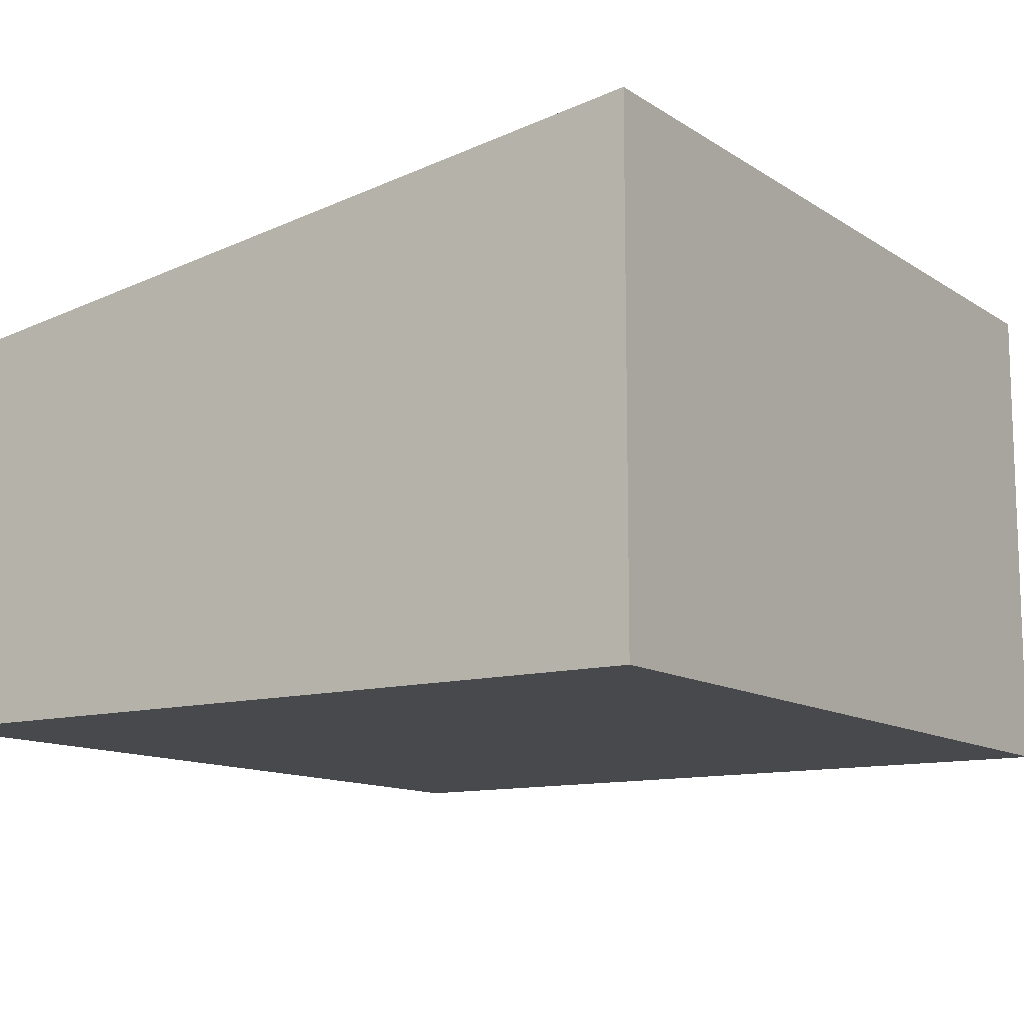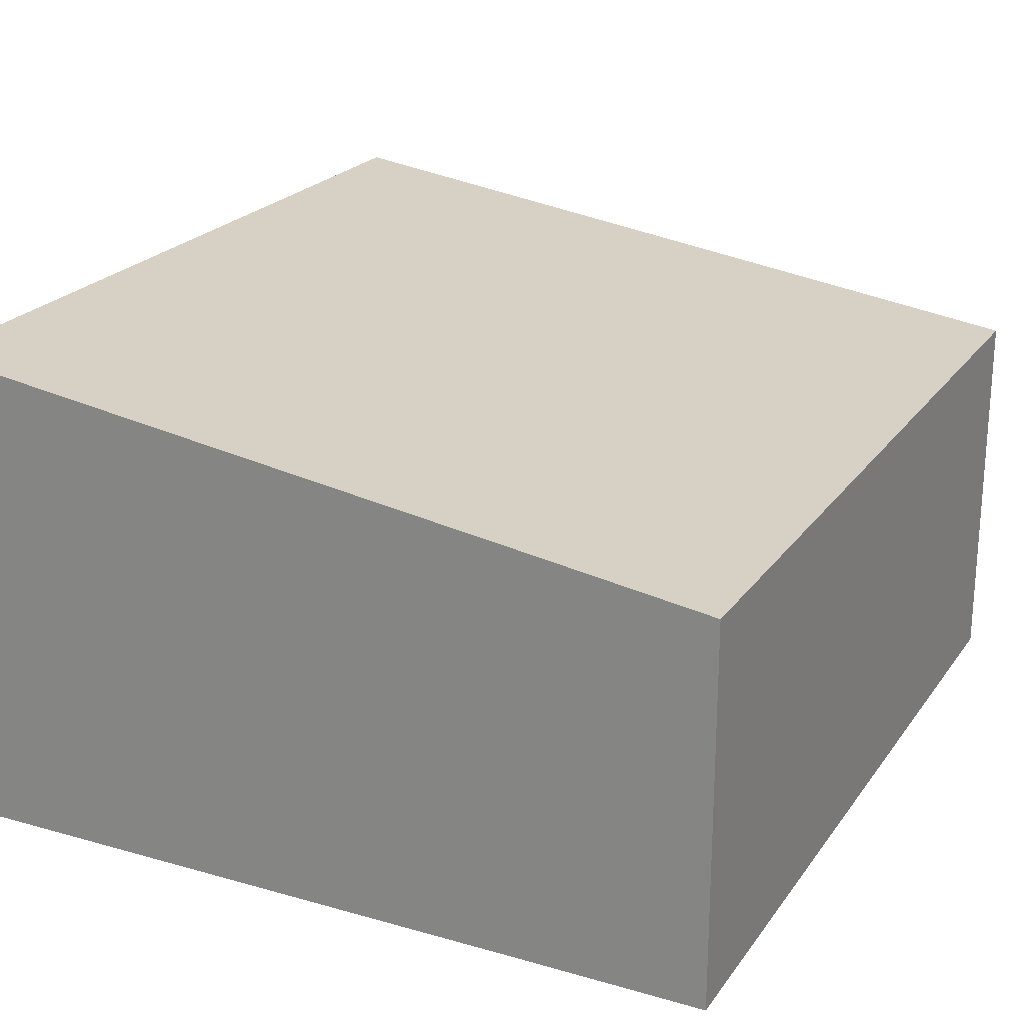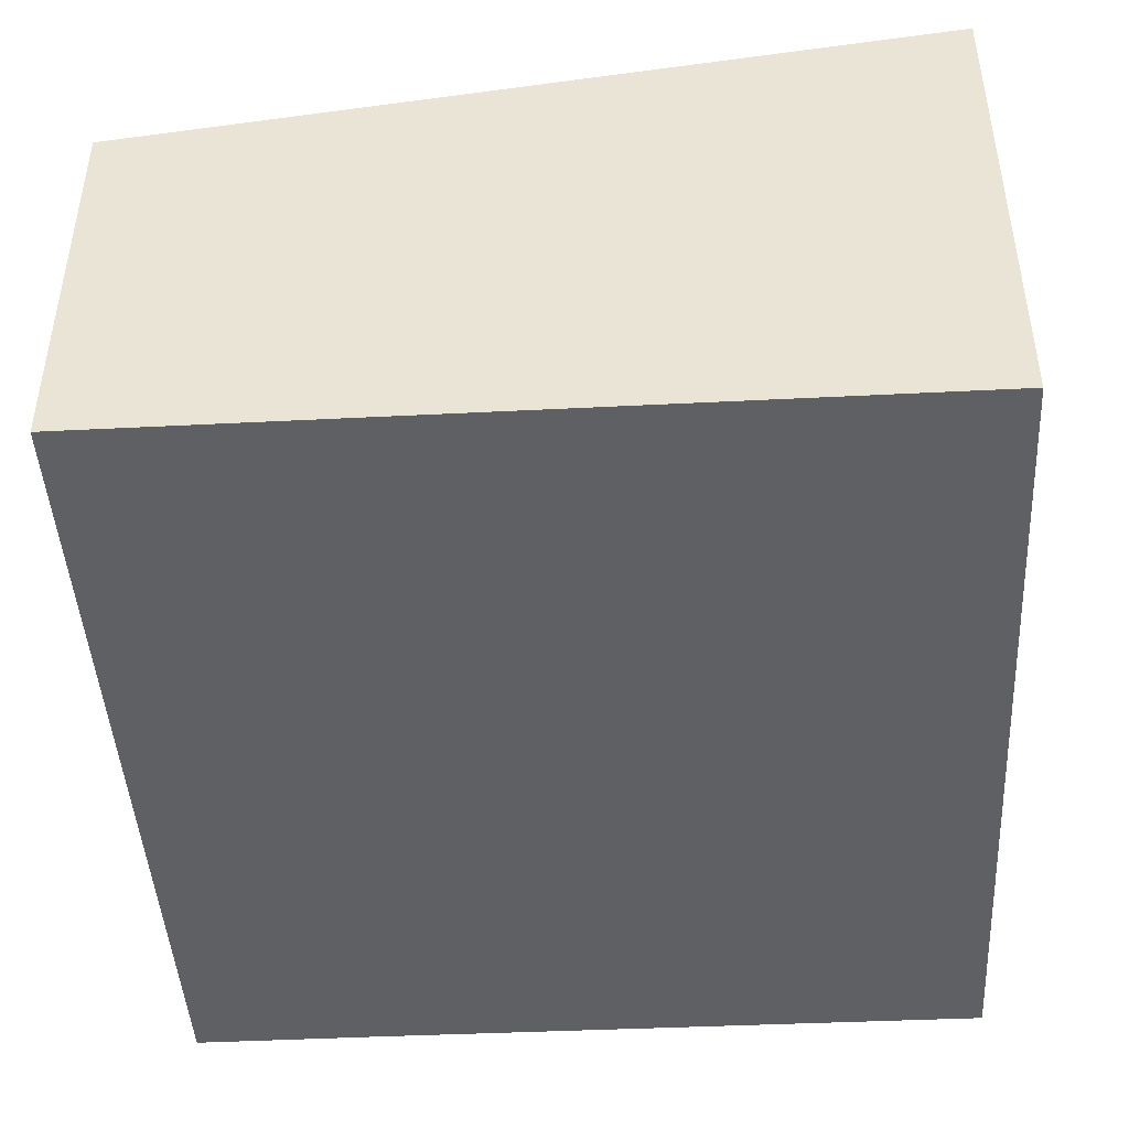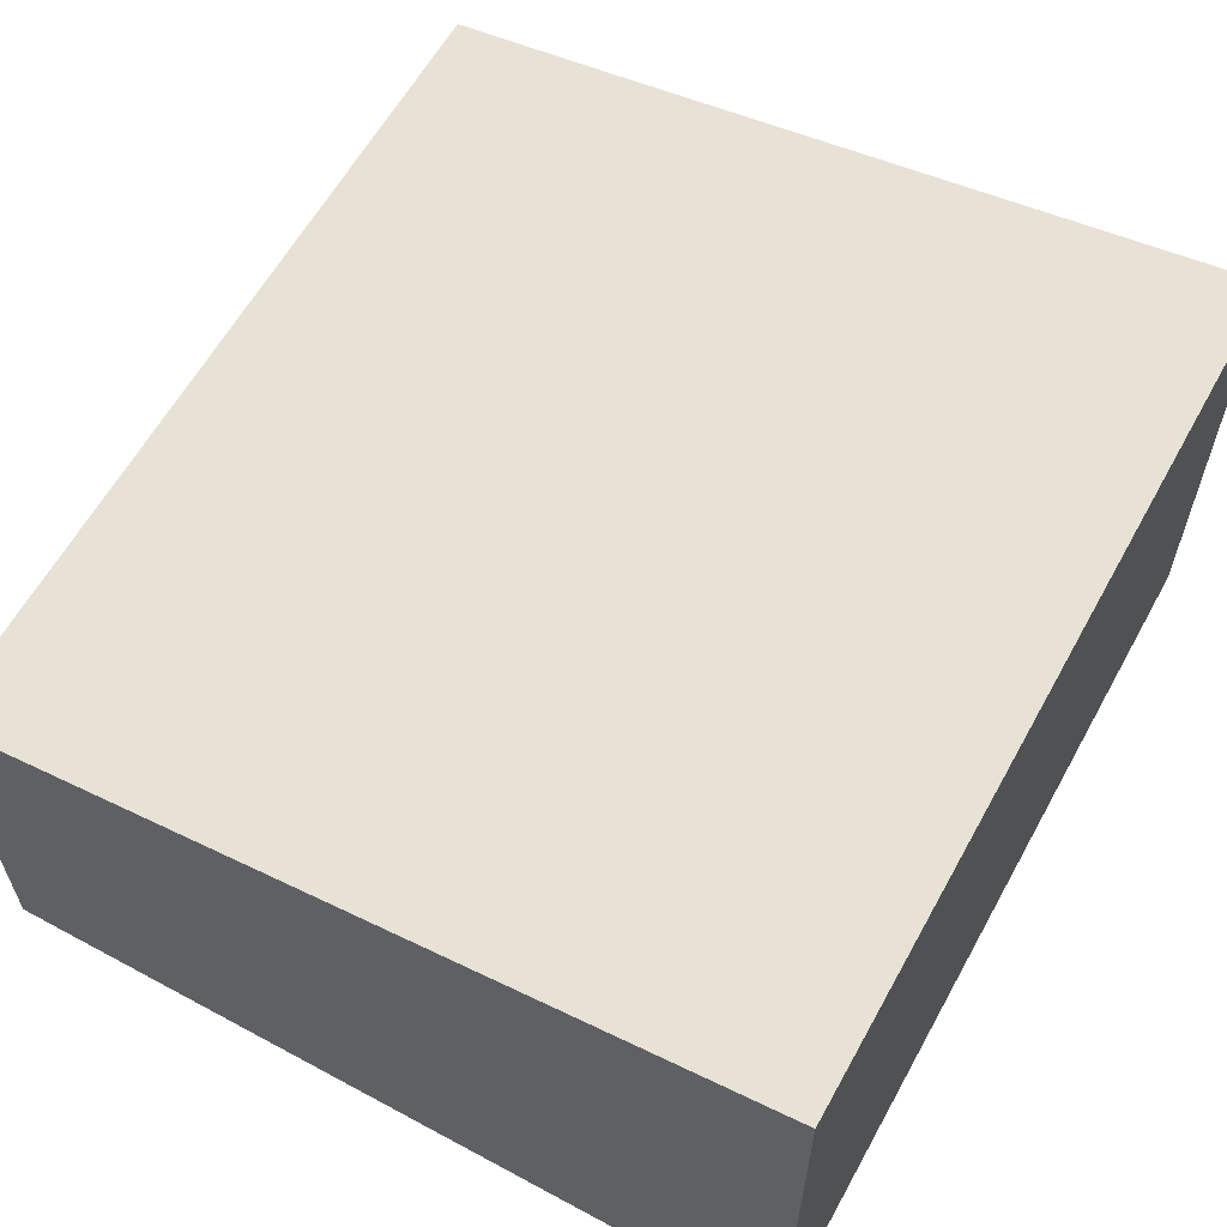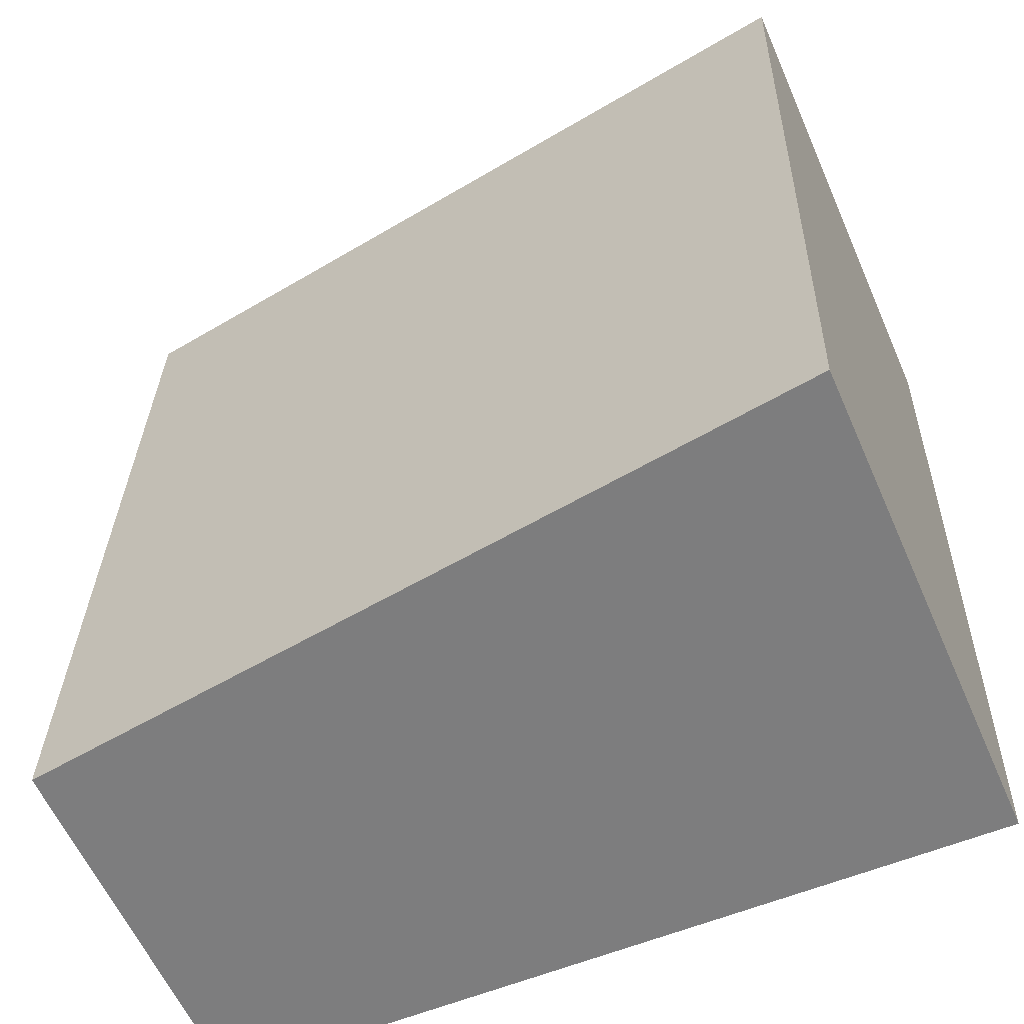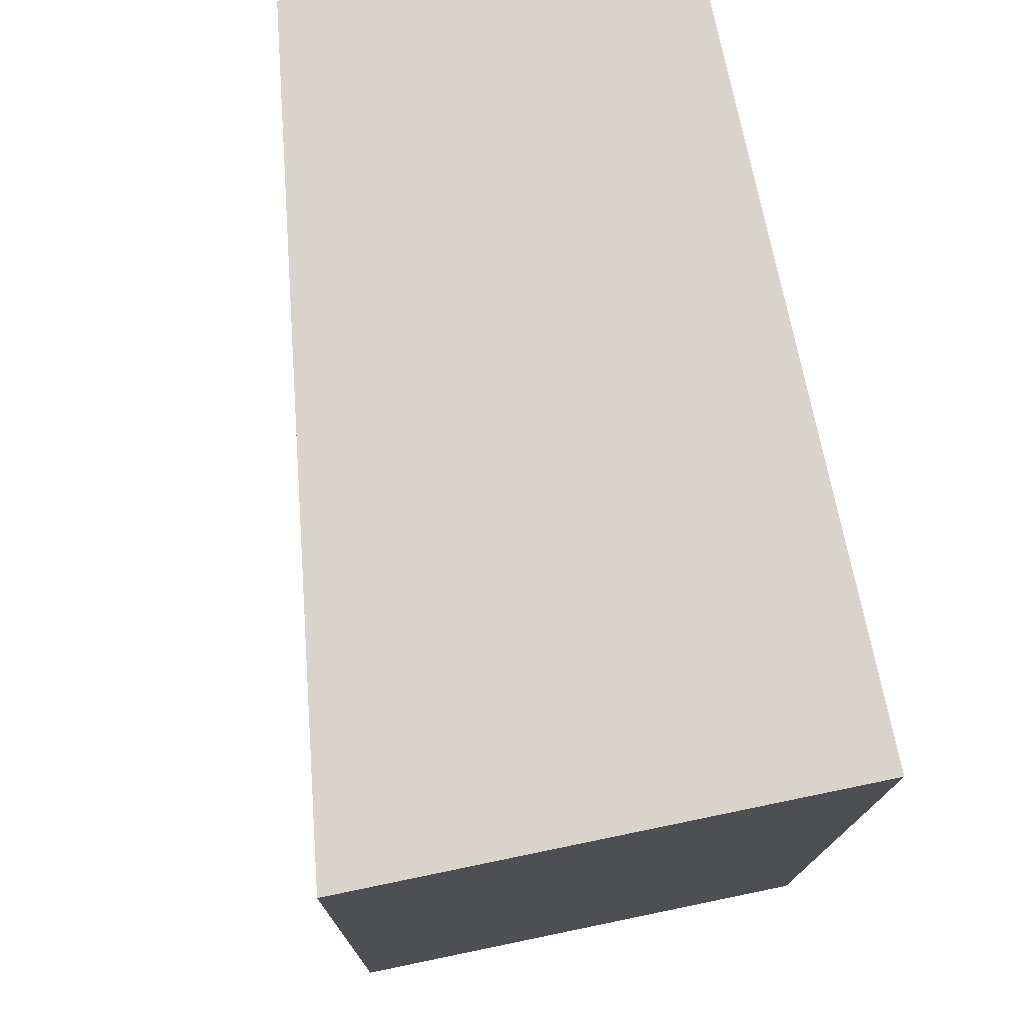
<metadata>
{"format":"obj","ext":"obj","renderer":"f3d","projection":"perspective","resolution":1024,"background":"white","views":[{"elev":-12.0,"azim":-147.7,"up":"+Y"},{"elev":22.6,"azim":24.8,"up":"+Y"},{"elev":-44.7,"azim":-178.2,"up":"+Y"},{"elev":60.6,"azim":-152.7,"up":"+Y"},{"elev":-60.0,"azim":-156.3,"up":"+Z"},{"elev":73.6,"azim":-101.7,"up":"+Z"}]}
</metadata>
<code>
v  0.34 7.263 -12.45
v  11.73 5.629 0.277
v  12.02 5.637 -12.13
v  9.01 6.008 0.203
v  0 7.263 4.447e-16
v  12.02 7.429e-16 -12.13
v  11.73 -1.696e-17 0.277
v  0.34 7.623e-16 -12.45
v  0 0 0
v  9.01 -1.243e-17 0.203
g defaultobject
f 1 2 3
f 2 1 4
f 4 1 5
f 2 6 3
f 6 2 7
f 3 8 1
f 8 3 6
f 8 5 1
f 5 8 9
f 9 4 5
f 4 9 10
f 4 10 2
f 2 10 7
f 10 6 7
f 6 10 8
f 8 10 9

</code>
